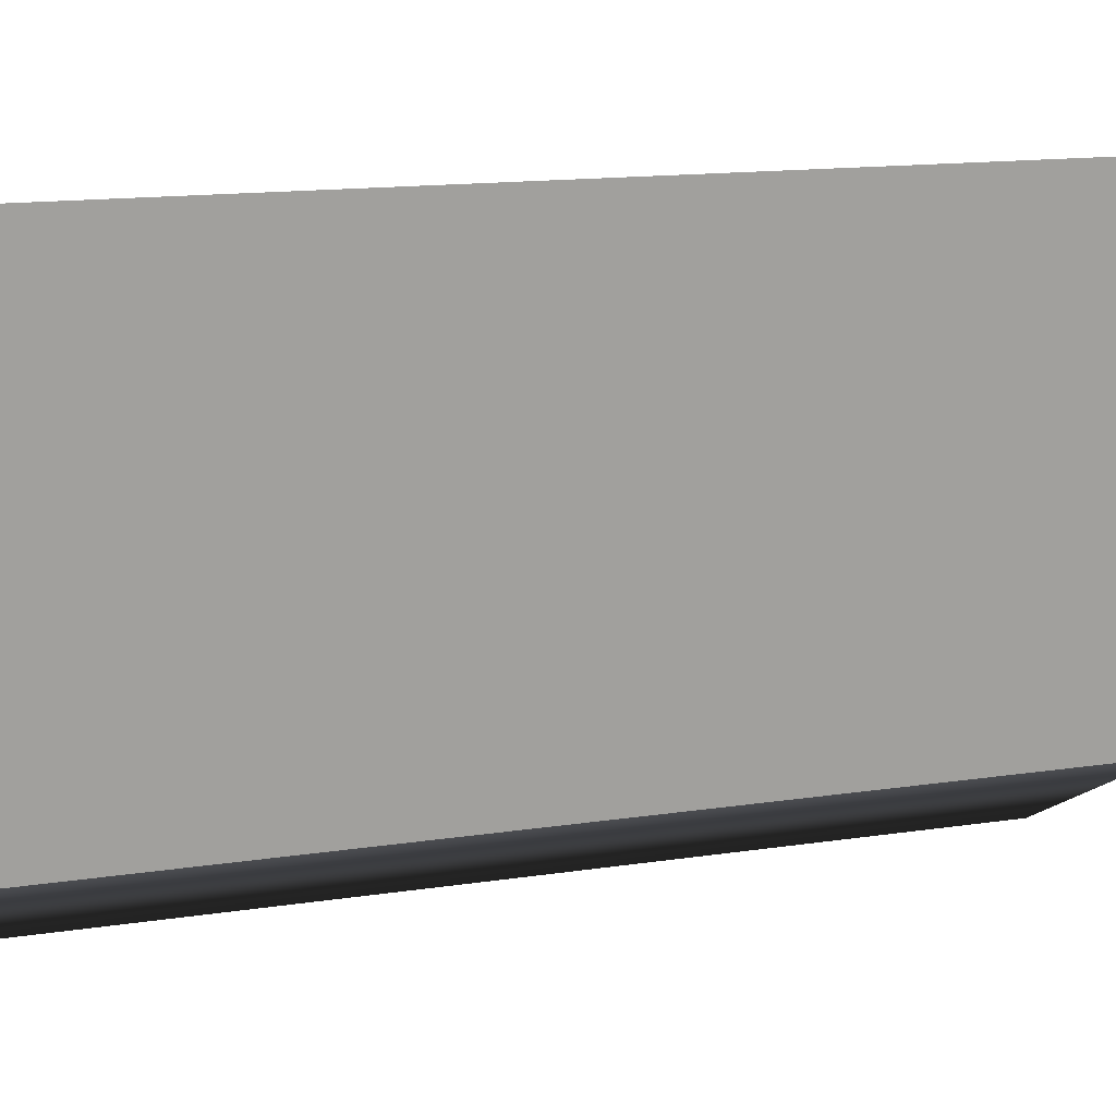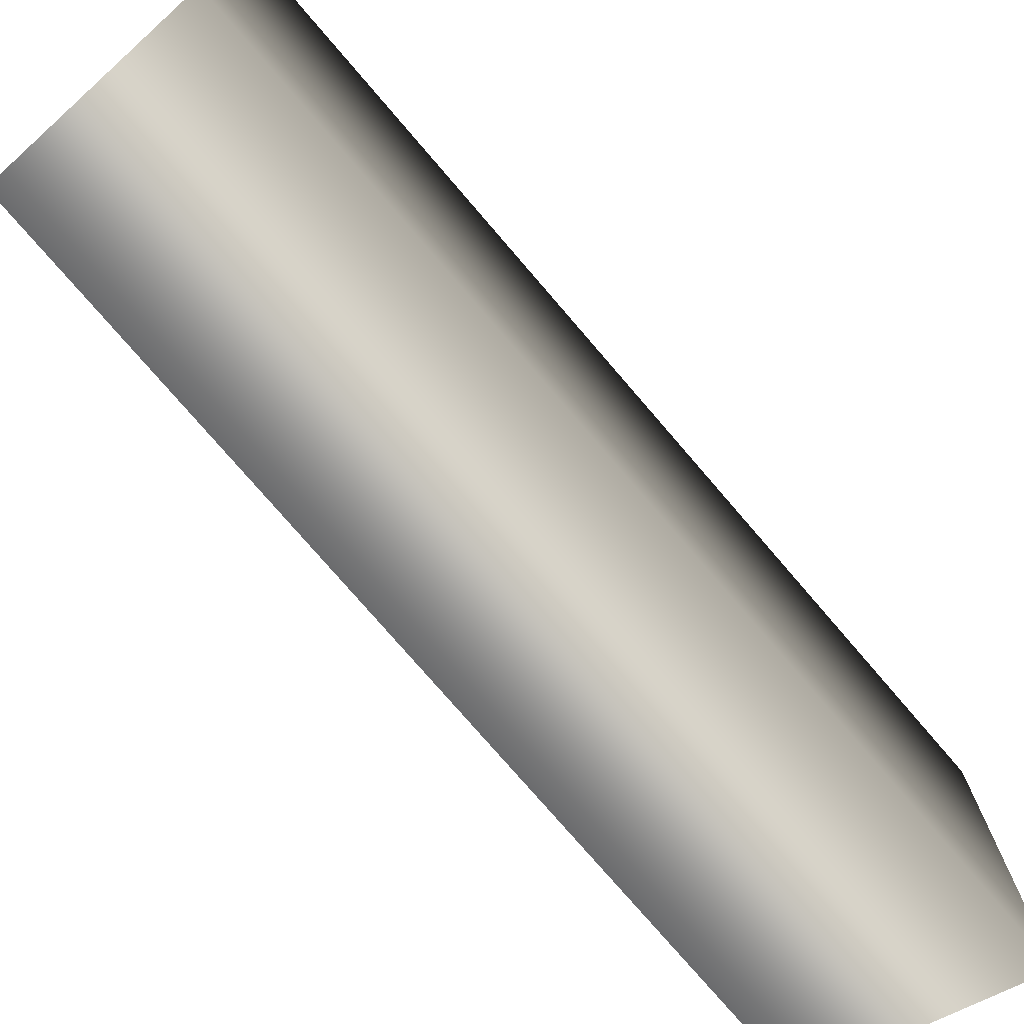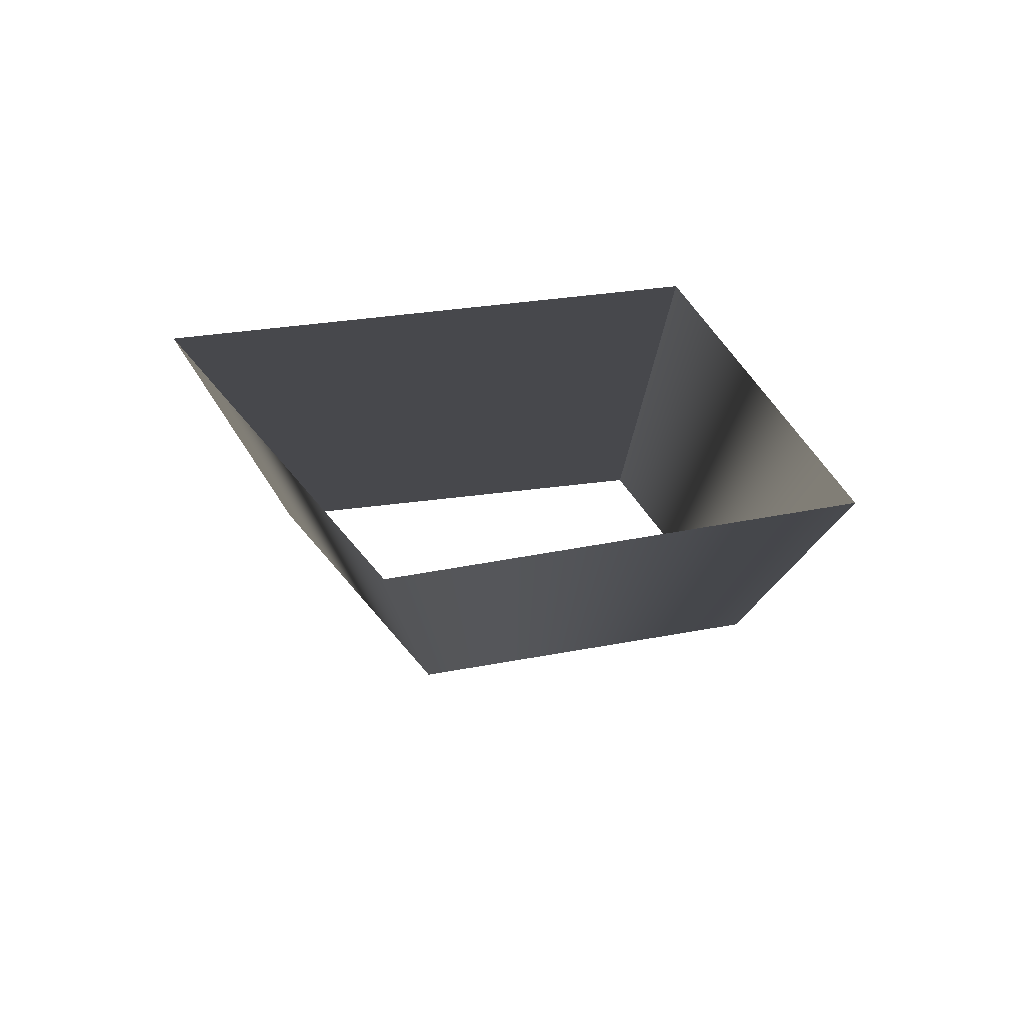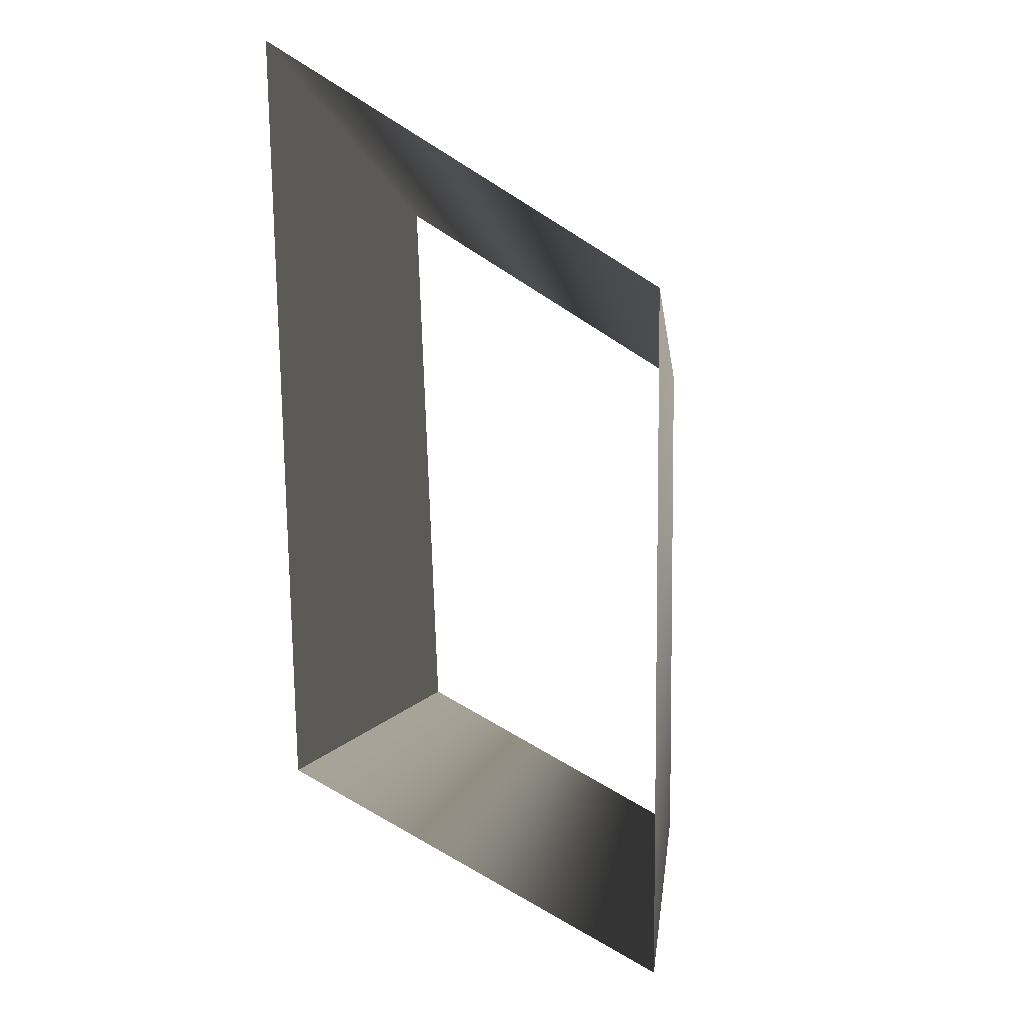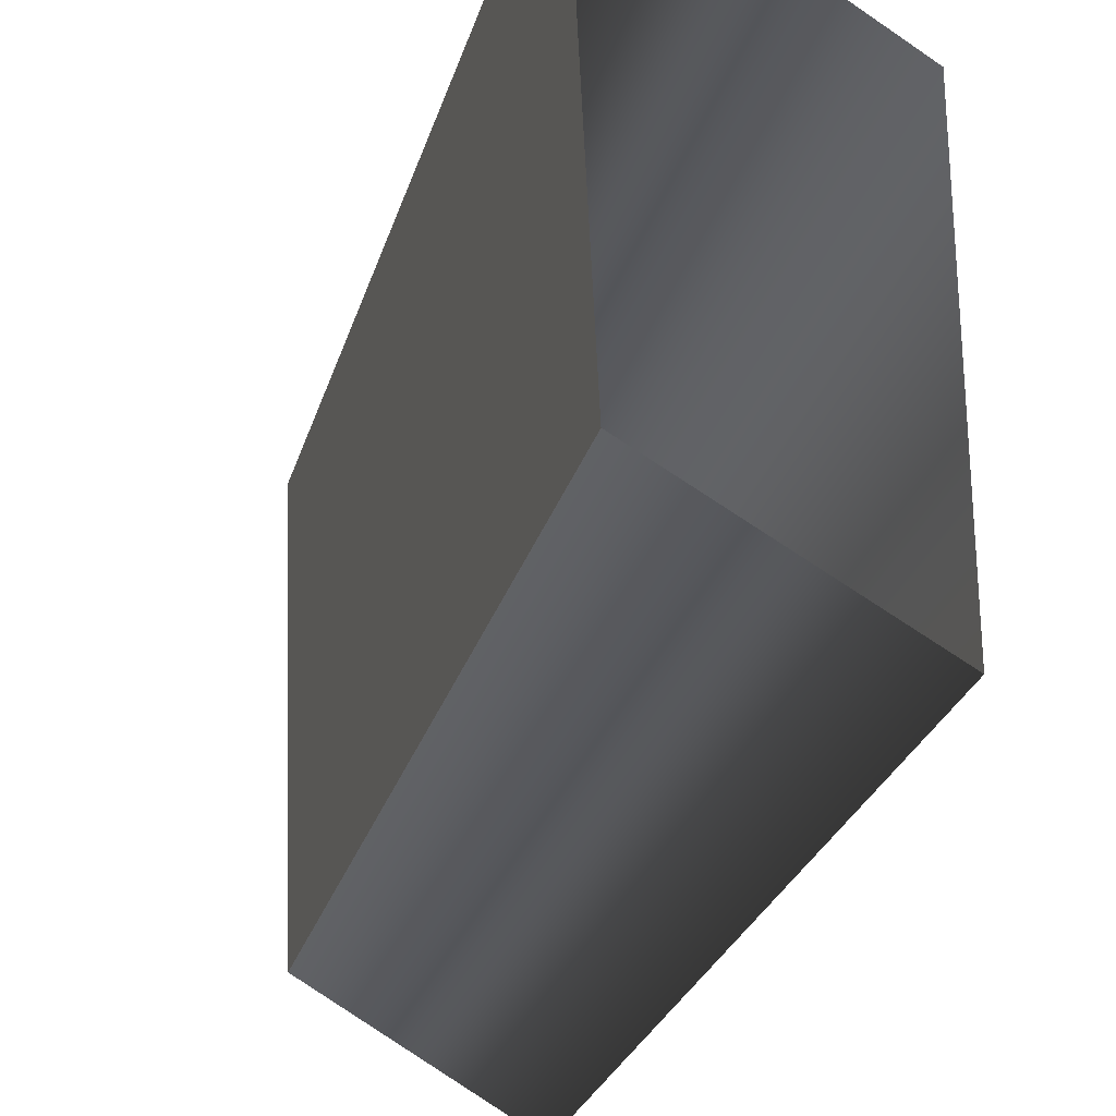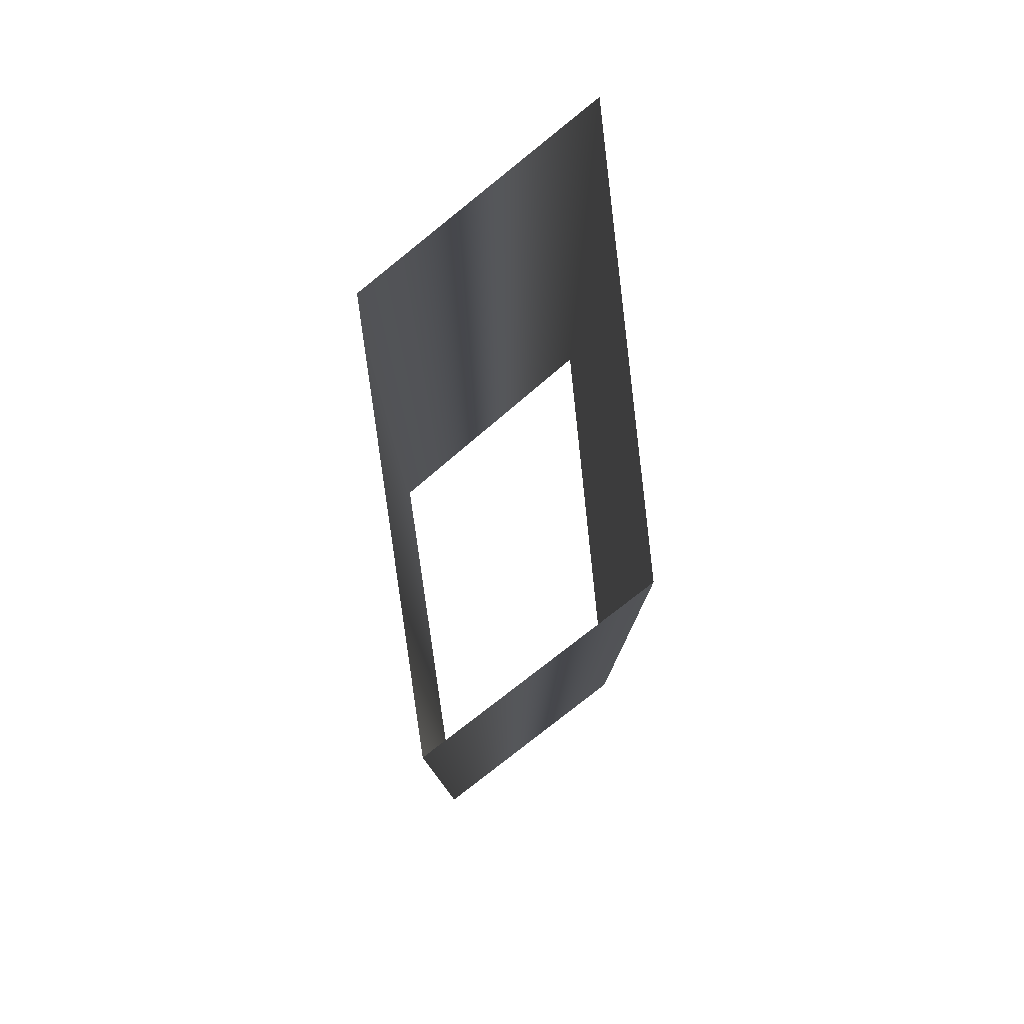
<metadata>
{"format":"obj","ext":"obj","renderer":"f3d","projection":"perspective","resolution":1024,"background":"white","views":[{"elev":14.6,"azim":-108.3,"up":"+Z"},{"elev":-76.7,"azim":40.7,"up":"+Z"},{"elev":79.7,"azim":81.2,"up":"+Y"},{"elev":-0.7,"azim":4.0,"up":"+Z"},{"elev":-28.4,"azim":-15.8,"up":"+Z"},{"elev":79.0,"azim":171.9,"up":"+Y"}]}
</metadata>
<code>
g
v 12.43 59.28 40.05
v 12.43 45.28 40.05
v 15.87 59.28 38.13
v 15.87 45.28 38.13
v 15.93 59.28 44.71
v 15.93 45.28 44.71
v 12.1 59.28 47.15
v 12.1 45.28 47.15
v 12.43 59.28 40.05
v 12.43 45.28 40.05
g _0
f 3 2 1
f 2 3 4
f 5 4 3
f 4 5 6
f 7 6 5
f 6 7 8
f 9 8 7
f 8 9 10

</code>
